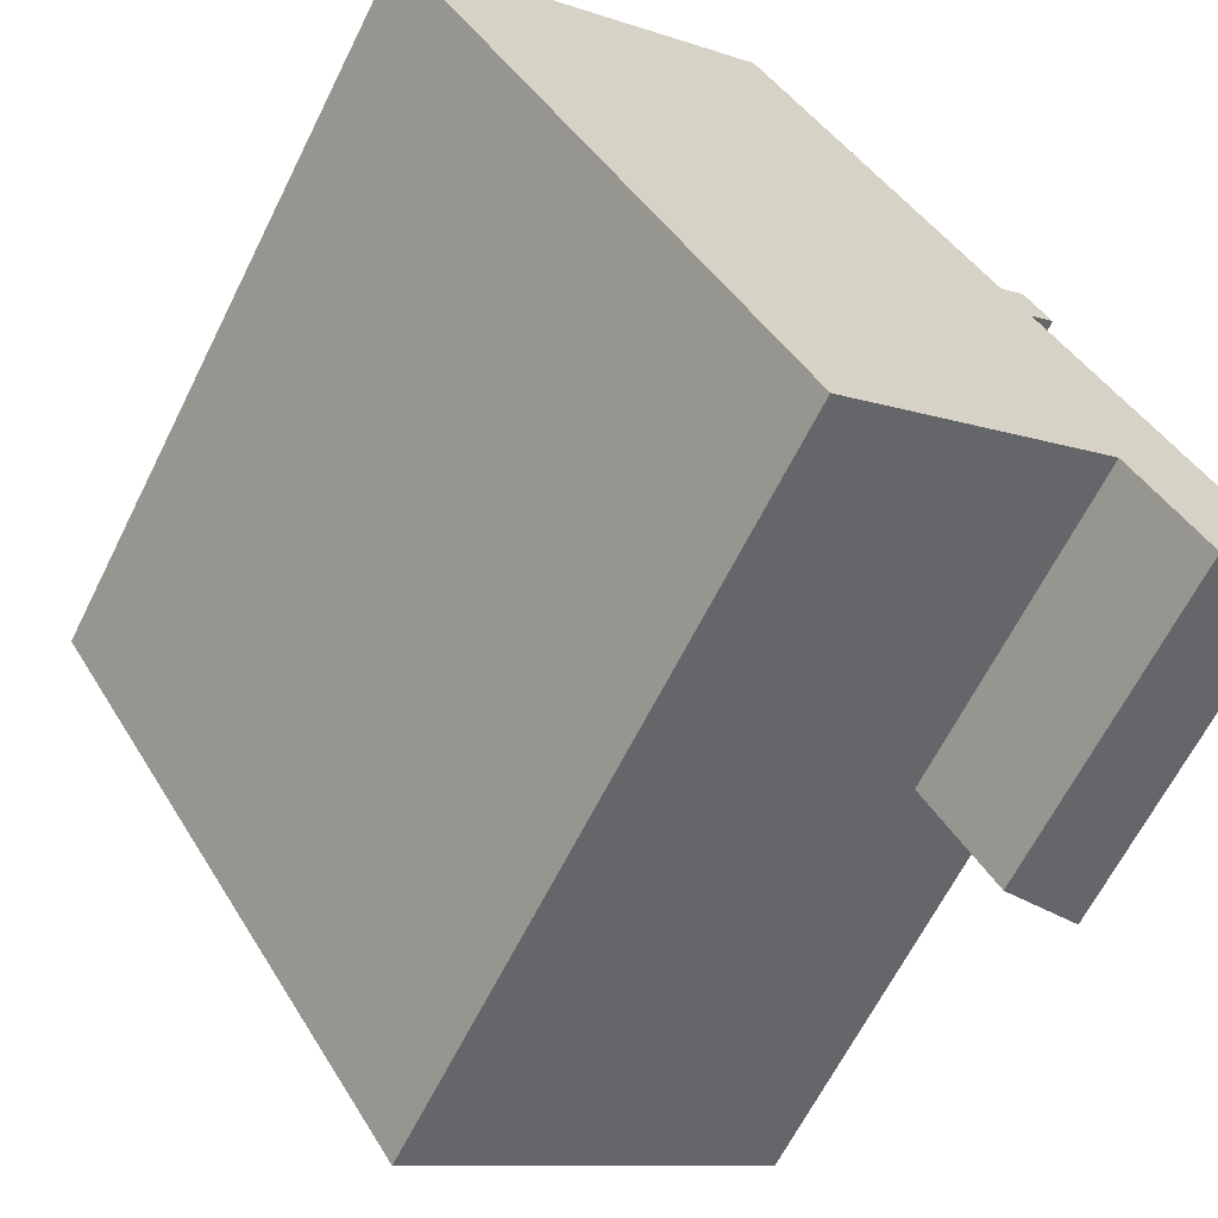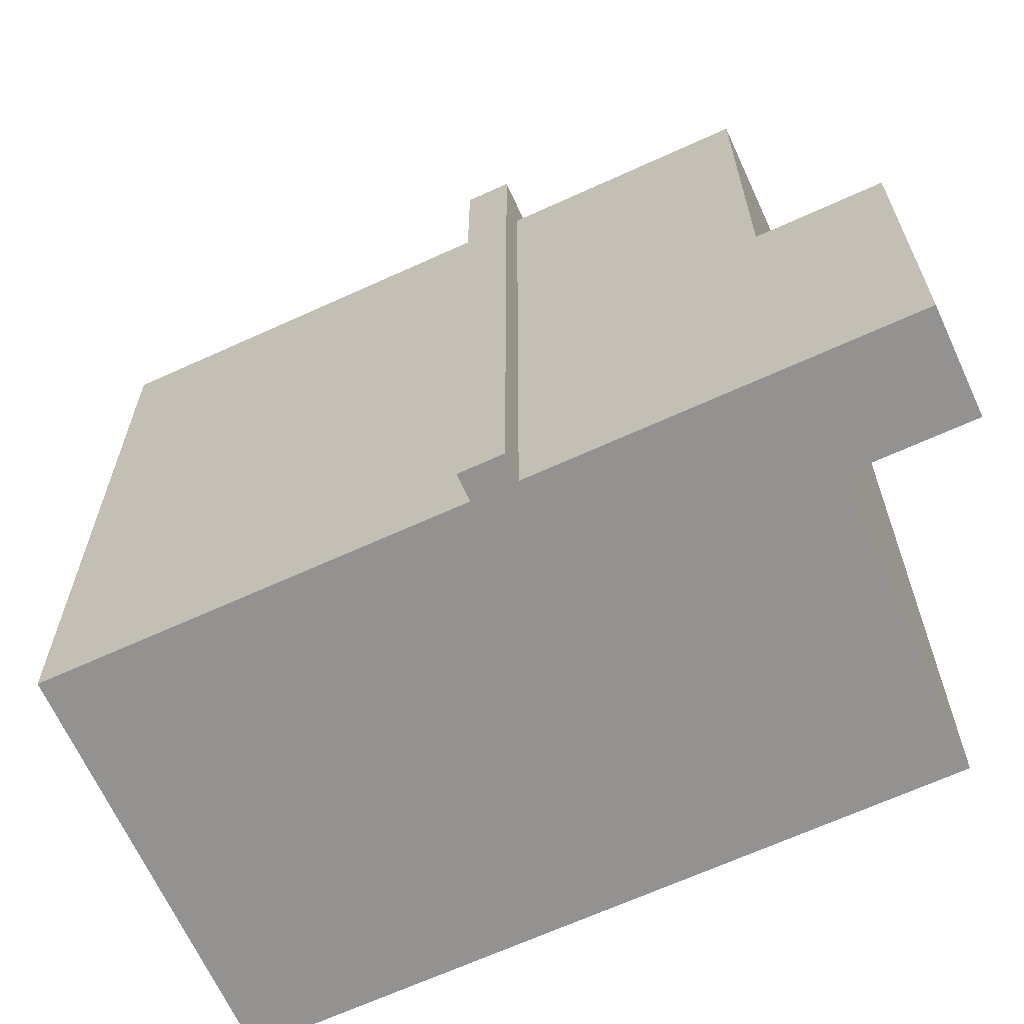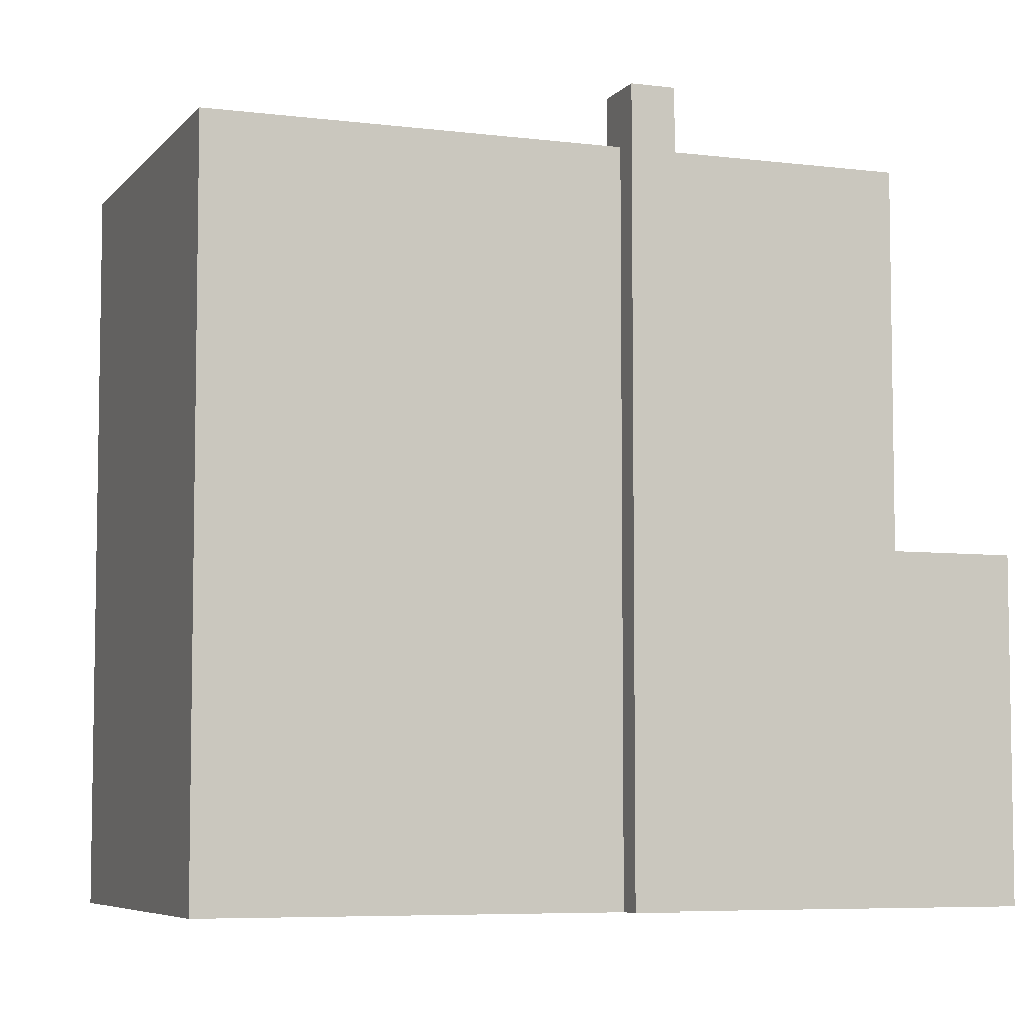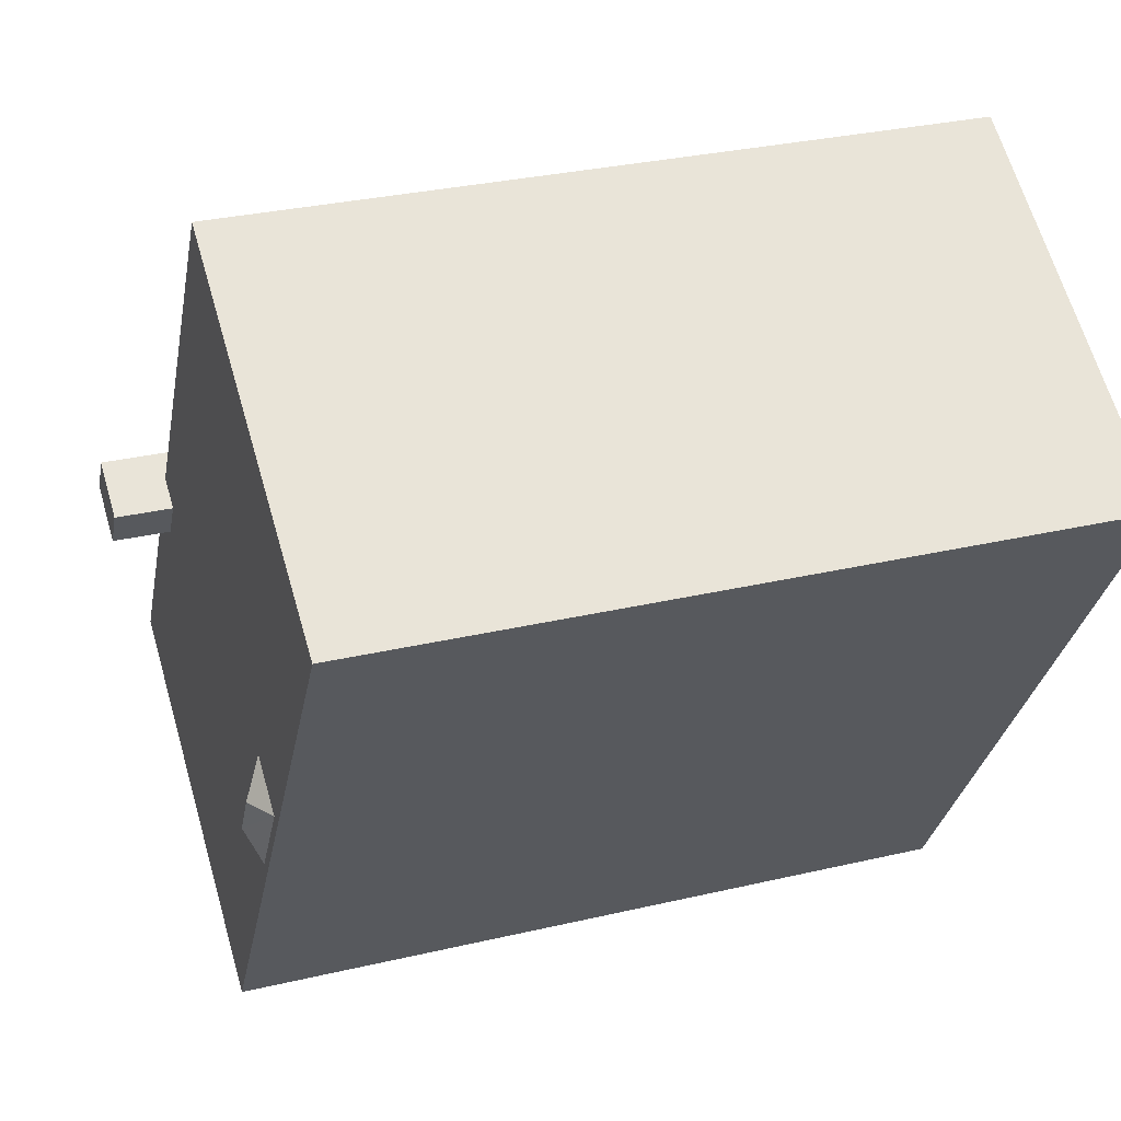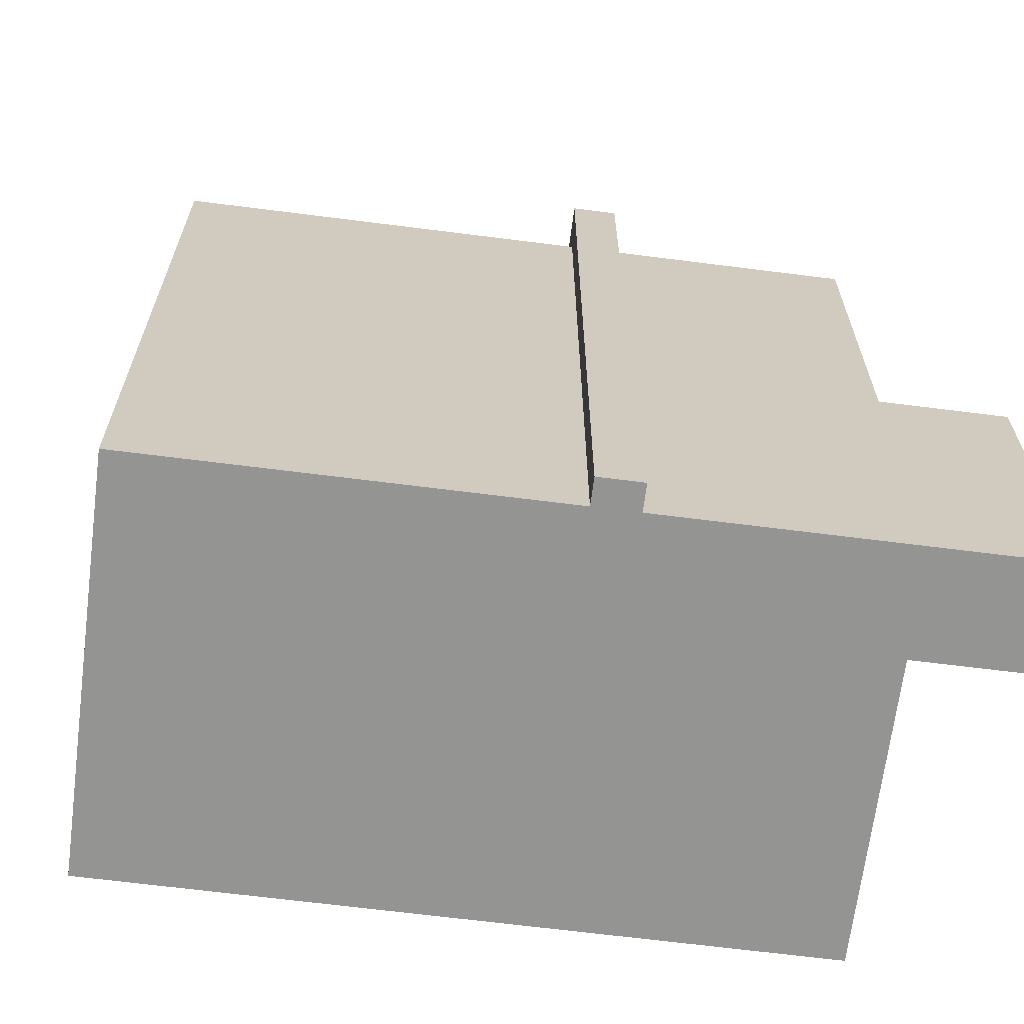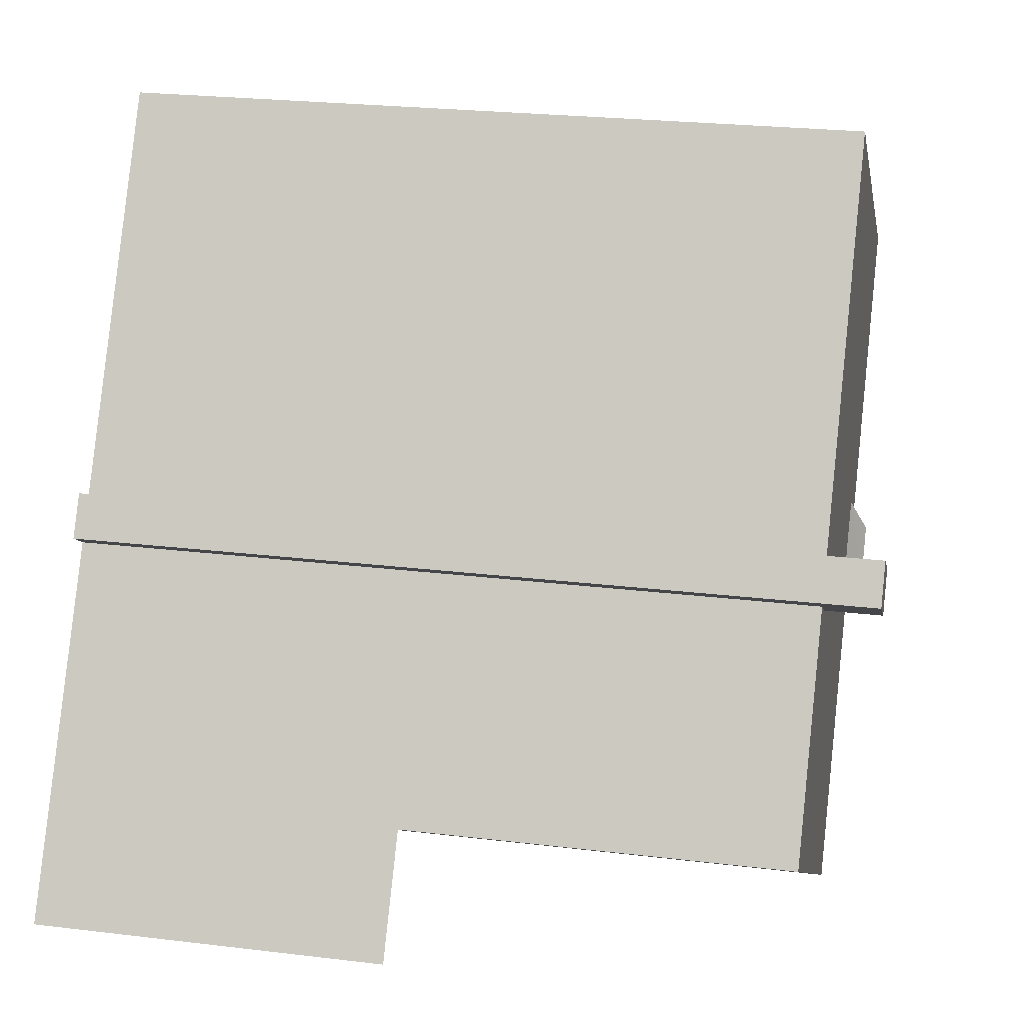
<metadata>
{"format":"obj","ext":"obj","renderer":"f3d","projection":"perspective","resolution":1024,"background":"white","views":[{"elev":-64.6,"azim":-26.5,"up":"+Z"},{"elev":-66.4,"azim":82.7,"up":"+Y"},{"elev":-6.3,"azim":37.3,"up":"+Y"},{"elev":30.1,"azim":-109.0,"up":"+Z"},{"elev":-66.9,"azim":50.8,"up":"+Y"},{"elev":24.1,"azim":101.4,"up":"+Z"}]}
</metadata>
<code>
v 0.0324 5.716 -6.281
v 3.038 5.716 0.1175
v 3.481 5.716 0.3935
v 0.0324 5.716 -6.281
v 2.864 5.716 0.3975
v 3.038 5.716 0.1175
v -5.775 5.716 3.038
v -0.2946 5.716 6.453
v 3.112 5.716 0.9845
v -5.775 5.716 3.038
v -3.096 5.716 -0.9485
v -2.242 5.716 -2.318
v -5.775 5.716 3.038
v -2.242 5.716 -2.318
v 0.0324 5.716 -6.281
v -2.242 5.716 -2.318
v -1.456 5.716 -1.829
v 0.0324 5.716 -6.281
v -1.456 5.716 -1.829
v 2.864 5.716 0.3975
v 0.0324 5.716 -6.281
v -5.775 5.716 3.038
v 2.669 5.716 0.7085
v -2.311 5.716 -0.4585
v -5.775 5.716 3.038
v -2.311 5.716 -0.4585
v -3.096 5.716 -0.9485
v -2.311 5.716 -0.4585
v 2.669 5.716 0.7085
v 2.864 5.716 0.3975
v -5.775 5.716 3.038
v 3.112 5.716 0.9845
v 2.669 5.716 0.7085
v -2.311 5.716 -0.4585
v 2.864 5.716 0.3975
v -1.456 5.716 -1.829
v 0.0324 5.716 -6.281
v 3.481 5.716 0.3935
v 4.087 5.716 -3.754
v 3.481 5.716 0.3935
v 5.512 5.716 -2.866
v 4.087 5.716 -3.754
v 4.087 -0.6158 -3.754
v 5.512 -0.1938 -2.866
v 6.558 -0.1938 -4.544
v 5.133 -0.6158 -5.432
v -2.311 5.716 -0.4585
v -1.456 5.716 -1.829
v -2.133 5.974 -1.73
v -2.562 5.974 -1.014
v -2.311 5.716 -0.4585
v -2.133 5.974 -1.73
v -2.242 5.716 -2.318
v -2.133 5.974 -1.73
v -1.456 5.716 -1.829
v -3.096 5.716 -0.9485
v -2.311 5.716 -0.4585
v -2.562 5.974 -1.014
v -3.096 5.716 -0.9485
v -2.562 5.974 -1.014
v -2.133 5.974 -1.73
v -3.096 5.716 -0.9485
v -2.133 5.974 -1.73
v -2.242 5.716 -2.318
v 2.669 6.583 0.7085
v 3.112 6.583 0.9845
v 3.481 6.583 0.3935
v 3.038 6.583 0.1175
v 3.475 6.583 1.211
v 3.843 6.583 0.6195
v 3.481 6.583 0.3935
v 3.112 6.583 0.9845
v -0.2946 -5.599 6.453
v 3.112 -5.599 0.9845
v 3.112 5.716 0.9845
v -0.2946 5.716 6.453
v 4.497 -5.599 -1.236
v 5.512 -0.1938 -2.866
v 5.512 5.716 -2.866
v 4.497 -5.599 -1.236
v 5.512 -5.599 -2.866
v 5.512 -0.1938 -2.866
v 3.481 5.716 0.3935
v 3.481 -5.599 0.3935
v 4.497 -5.599 -1.236
v 3.481 5.716 0.3935
v 4.497 -5.599 -1.236
v 5.512 5.716 -2.866
v 5.512 -5.599 -2.866
v 6.558 -5.599 -4.544
v 6.558 -0.1938 -4.544
v 5.512 -0.1938 -2.866
v 4.087 5.716 -3.754
v 5.512 5.716 -2.866
v 5.512 -0.1938 -2.866
v 4.087 -0.6158 -3.754
v 0.0324 5.716 -6.281
v 4.087 5.716 -3.754
v 4.087 -0.6158 -3.754
v 0.0324 -5.599 -6.281
v 0.0324 -5.599 -6.281
v 4.087 -0.6158 -3.754
v 4.087 -5.599 -3.754
v -5.775 5.716 3.038
v 0.0324 5.716 -6.281
v 0.0324 -5.599 -6.281
v -5.775 -5.599 3.038
v -5.775 -5.599 3.038
v -0.2946 -5.599 6.453
v -0.2946 5.716 6.453
v -5.775 5.716 3.038
v 5.133 -0.6158 -5.432
v 5.846 -5.599 -4.988
v 5.133 -5.599 -5.432
v 5.846 -5.599 -4.988
v 6.558 -0.1938 -4.544
v 6.558 -5.599 -4.544
v 5.133 -0.6158 -5.432
v 6.558 -0.1938 -4.544
v 5.846 -5.599 -4.988
v 4.087 -0.6158 -3.754
v 4.61 -5.599 -4.593
v 4.087 -5.599 -3.754
v 4.61 -5.599 -4.593
v 5.133 -0.6158 -5.432
v 5.133 -5.599 -5.432
v 4.087 -0.6158 -3.754
v 5.133 -0.6158 -5.432
v 4.61 -5.599 -4.593
v 3.475 -5.599 1.211
v 3.843 -5.599 0.6195
v 3.843 6.583 0.6195
v 3.475 6.583 1.211
v 3.481 6.583 0.3935
v 3.843 6.583 0.6195
v 3.481 5.716 0.3935
v 3.481 5.716 0.3935
v 3.843 6.583 0.6195
v 3.843 -5.599 0.6195
v 3.481 -5.599 0.3935
v 3.038 6.583 0.1175
v 3.481 6.583 0.3935
v 3.481 5.716 0.3935
v 3.038 5.716 0.1175
v 3.112 -5.599 0.9845
v 3.475 -5.599 1.211
v 3.475 6.583 1.211
v 3.112 5.716 0.9845
v 3.112 6.583 0.9845
v 3.112 5.716 0.9845
v 3.475 6.583 1.211
v 2.669 5.716 0.7085
v 3.112 5.716 0.9845
v 3.112 6.583 0.9845
v 2.669 6.583 0.7085
v 2.669 6.583 0.7085
v 2.864 5.716 0.3975
v 2.669 5.716 0.7085
v 2.864 5.716 0.3975
v 3.038 6.583 0.1175
v 3.038 5.716 0.1175
v 2.669 6.583 0.7085
v 3.038 6.583 0.1175
v 2.864 5.716 0.3975
v -0.2946 -5.599 6.453
v -5.775 -5.599 3.038
v 0.0324 -5.599 -6.281
v 4.087 -5.599 -3.754
v 4.61 -5.599 -4.593
v 5.133 -5.599 -5.432
v 5.846 -5.599 -4.988
v 6.558 -5.599 -4.544
v 5.512 -5.599 -2.866
v 4.497 -5.599 -1.236
v 3.481 -5.599 0.3935
v 3.843 -5.599 0.6195
v 3.475 -5.599 1.211
v 3.112 -5.599 0.9845
g CDNNDG02_0014730
f 1 2 3
f 4 5 6
f 7 8 9
f 10 11 12
f 13 14 15
f 16 17 18
f 19 20 21
f 22 23 24
f 25 26 27
f 28 29 30
f 31 32 33
f 34 35 36
f 37 38 39
f 40 41 42
f 43 44 46
f 45 46 44
f 47 48 49
f 50 51 52
f 53 54 55
f 56 57 58
f 59 60 61
f 62 63 64
f 66 67 68
f 65 66 68
f 69 71 72
f 69 70 71
f 73 75 76
f 73 74 75
f 77 78 79
f 80 81 82
f 83 84 85
f 86 87 88
f 90 91 89
f 89 91 92
f 95 93 94
f 93 95 96
f 97 98 99
f 100 97 99
f 101 102 103
f 104 106 107
f 104 105 106
f 111 108 110
f 110 108 109
f 112 113 114
f 115 116 117
f 118 119 120
f 121 122 123
f 124 125 126
f 127 128 129
f 131 132 130
f 130 132 133
f 134 135 136
f 137 139 140
f 139 137 138
f 141 142 143
f 144 141 143
f 146 147 148
f 148 145 146
f 149 150 151
f 155 152 154
f 154 152 153
f 156 157 158
f 159 160 161
f 162 163 164
f 165 166 178
f 175 177 178
f 175 176 177
f 167 175 178
f 166 167 178
f 168 174 175
f 167 168 175
f 168 169 173
f 169 170 171
f 169 171 173
f 168 173 174
f 171 172 173

</code>
